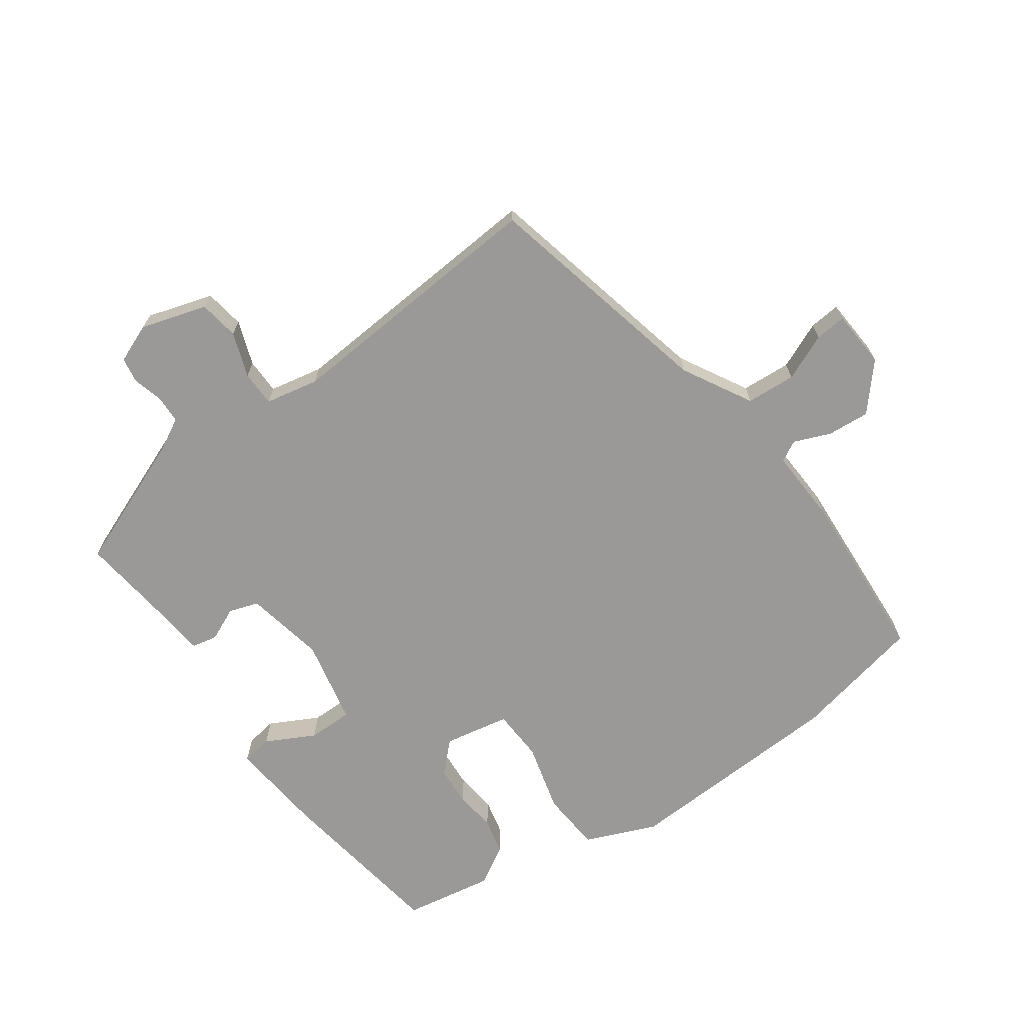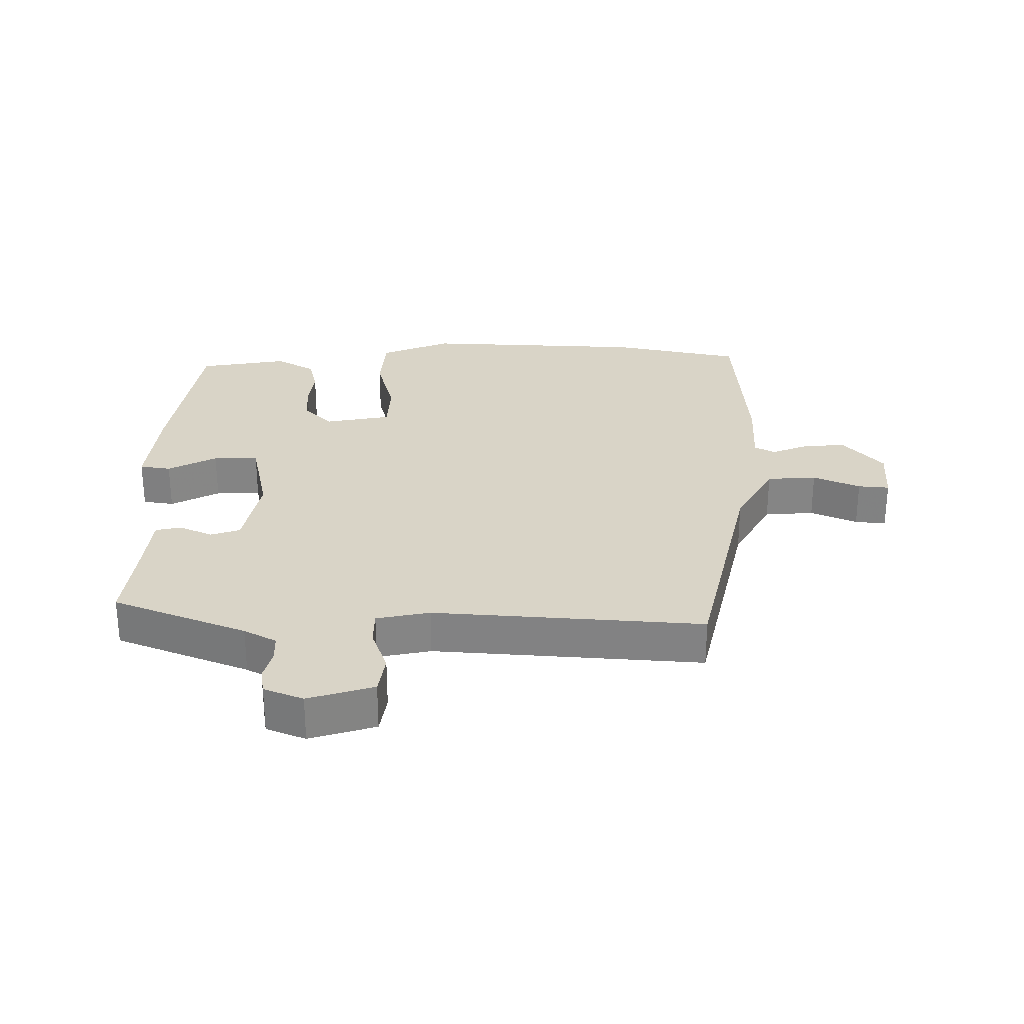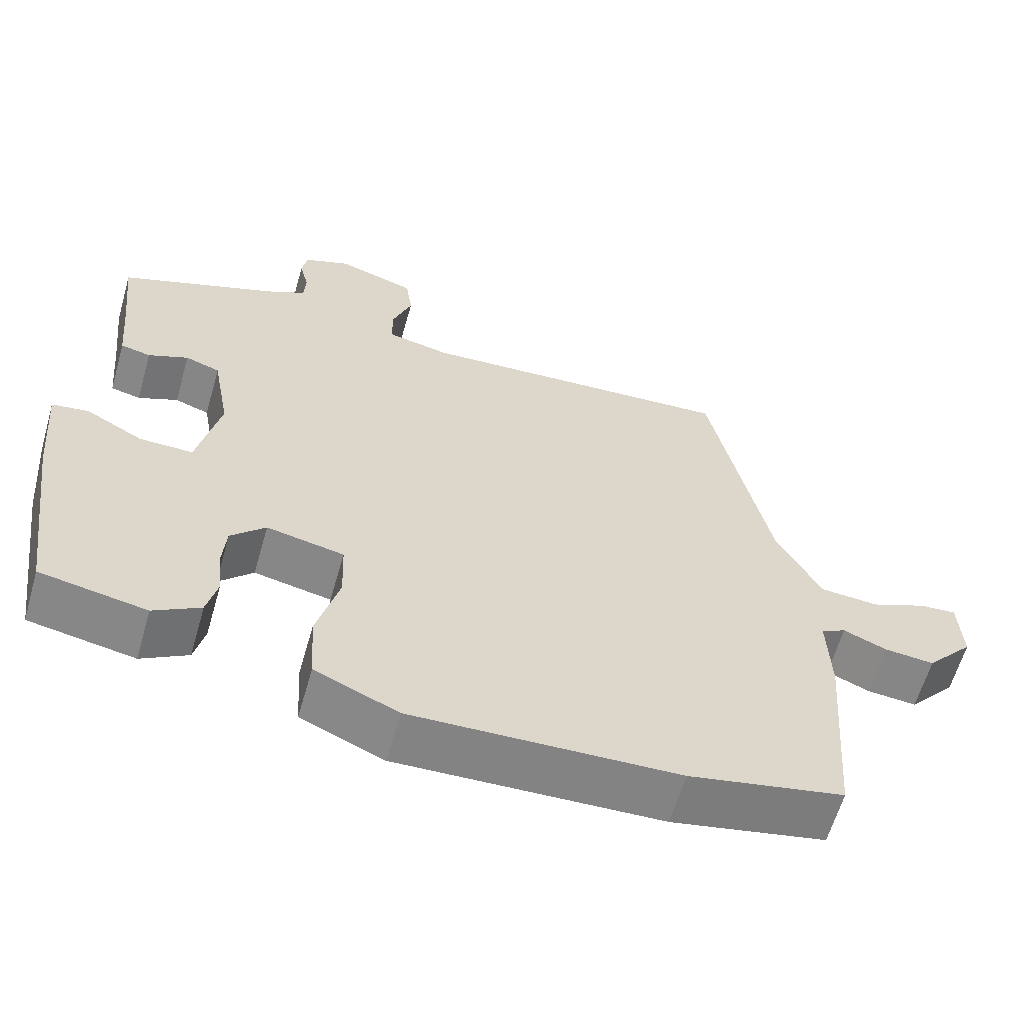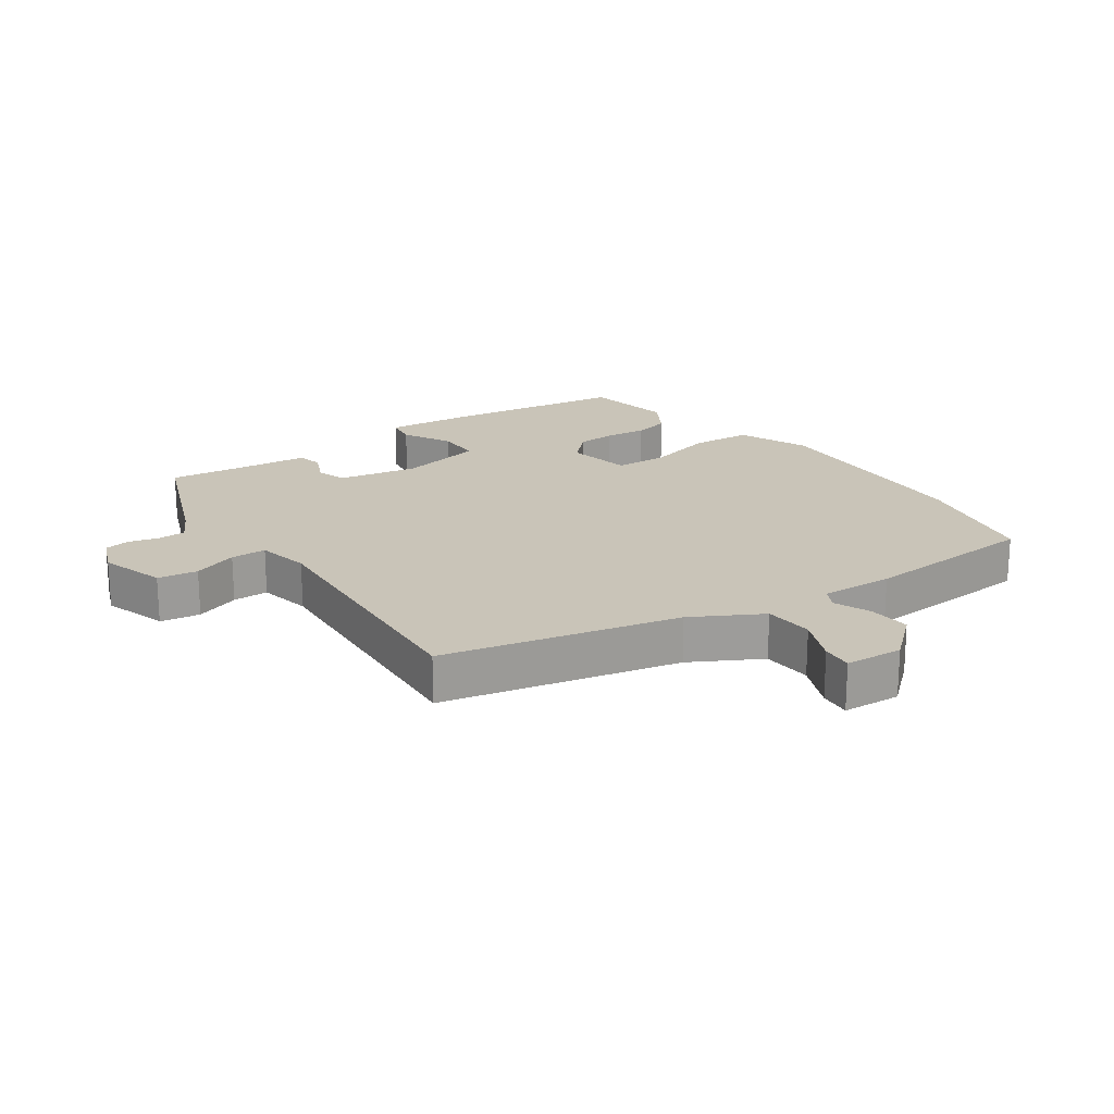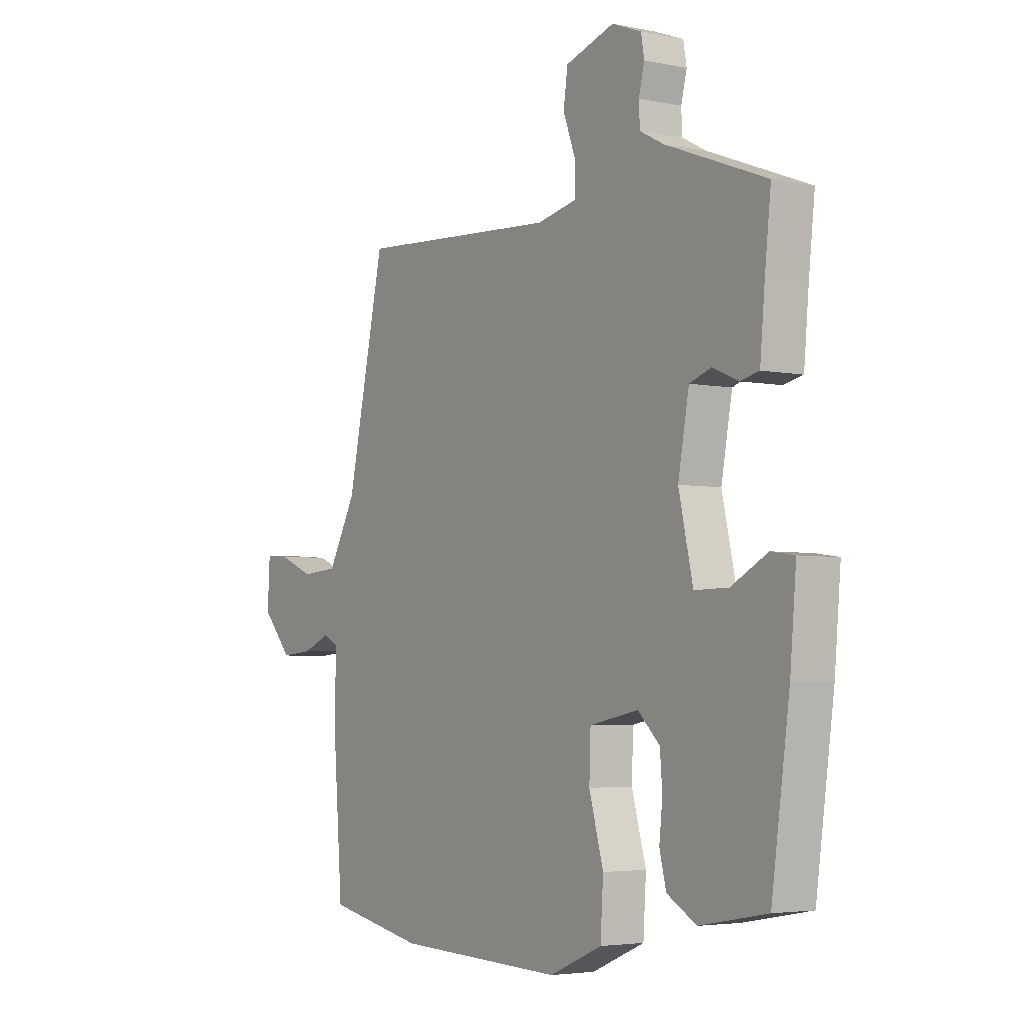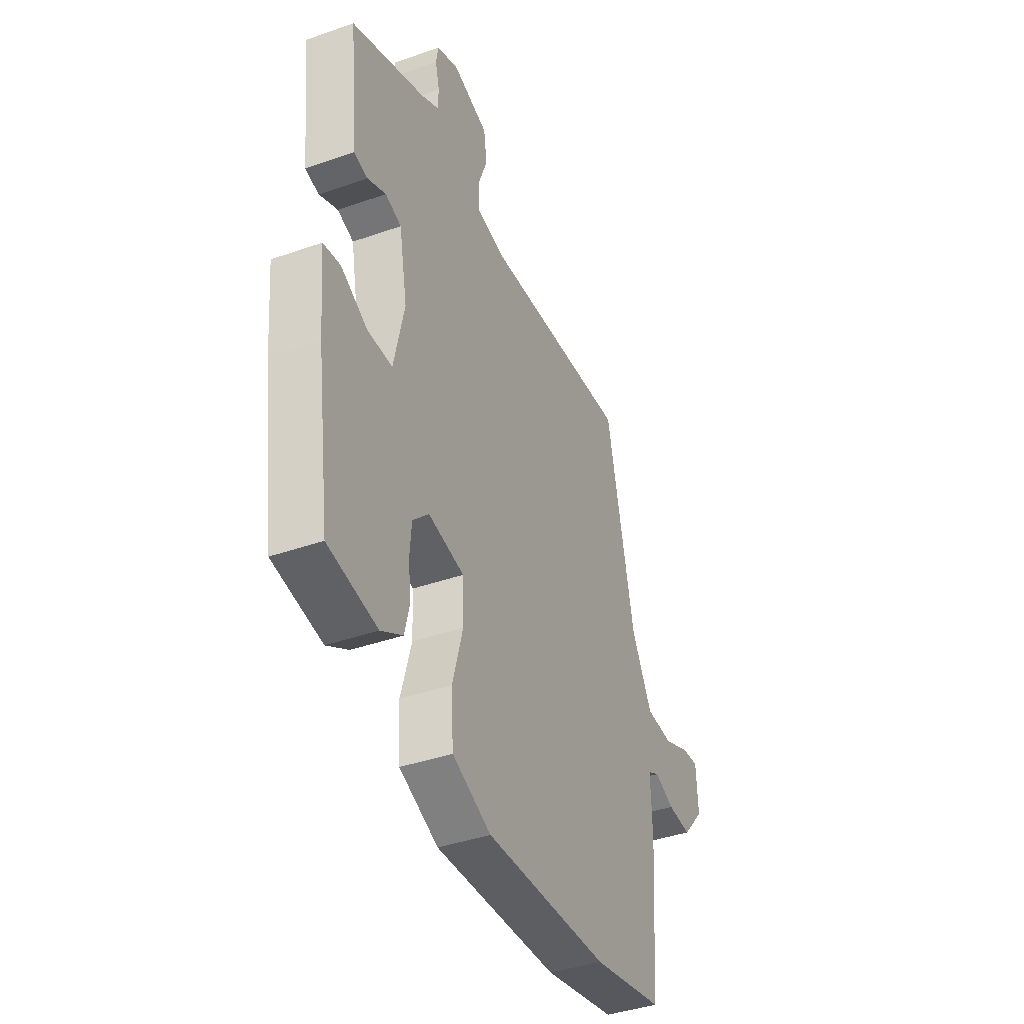
<metadata>
{"format":"obj","ext":"obj","renderer":"f3d","projection":"perspective","resolution":1024,"background":"white","views":[{"elev":-69.0,"azim":36.2,"up":"+Y"},{"elev":28.6,"azim":1.0,"up":"+Y"},{"elev":-61.5,"azim":-16.0,"up":"+Z"},{"elev":20.2,"azim":55.5,"up":"+Y"},{"elev":-4.0,"azim":-124.2,"up":"+Z"},{"elev":-40.0,"azim":-66.5,"up":"+Z"}]}
</metadata>
<code>
v 0.42 0.07 0.5
v 0.5 0.07 0.129
v 0.559 0.07 0.02
v 0.637 0.07 0.014
v 0.711 0.07 0.045
v 0.76 0.07 0.049
v 0.765 0.07 -0.042
v 0.702 0.07 -0.113
v 0.635 0.07 -0.107
v 0.578 0.07 -0.083
v 0.545 0.07 -0.1
v 0.549 0.07 -0.215
v 0.528 0.07 -0.494
v 0.322 0.07 -0.535
v -0.031 0.07 -0.547
v -0.142 0.07 -0.499
v -0.148 0.07 -0.403
v -0.118 0.07 -0.295
v -0.121 0.07 -0.213
v -0.224 0.07 -0.192
v -0.27 0.07 -0.237
v -0.275 0.07 -0.299
v -0.268 0.07 -0.364
v -0.282 0.07 -0.421
v -0.344 0.07 -0.457
v -0.485 0.07 -0.431
v -0.523 0.07 -0.157
v -0.536 0.07 -0.007
v -0.487 0.07 0
v -0.411 0.07 -0.041
v -0.34 0.07 -0.042
v -0.31 0.07 0.092
v -0.333 0.07 0.218
v -0.379 0.07 0.234
v -0.432 0.07 0.211
v -0.472 0.07 0.22
v -0.482 0.07 0.331
v -0.495 0.07 0.451
v -0.284 0.07 0.532
v -0.233 0.07 0.559
v -0.231 0.07 0.602
v -0.243 0.07 0.65
v -0.236 0.07 0.69
v -0.174 0.07 0.714
v -0.071 0.07 0.681
v -0.062 0.07 0.618
v -0.088 0.07 0.548
v -0.088 0.07 0.492
v -0.004 0.07 0.474
v 0.42 0 0.5
v 0.5 0 0.129
v 0.559 0 0.02
v 0.637 0 0.014
v 0.711 0 0.045
v 0.76 0 0.049
v 0.765 0 -0.042
v 0.702 0 -0.113
v 0.635 0 -0.107
v 0.578 0 -0.083
v 0.545 0 -0.1
v 0.549 0 -0.215
v 0.528 0 -0.494
v 0.322 0 -0.535
v -0.031 0 -0.547
v -0.142 0 -0.499
v -0.148 0 -0.403
v -0.118 0 -0.295
v -0.121 0 -0.213
v -0.224 0 -0.192
v -0.27 0 -0.237
v -0.275 0 -0.299
v -0.268 0 -0.364
v -0.282 0 -0.421
v -0.344 0 -0.457
v -0.485 0 -0.431
v -0.523 0 -0.157
v -0.536 0 -0.007
v -0.487 0 0
v -0.411 0 -0.041
v -0.34 0 -0.042
v -0.31 0 0.092
v -0.333 0 0.218
v -0.379 0 0.234
v -0.432 0 0.211
v -0.472 0 0.22
v -0.482 0 0.331
v -0.495 0 0.451
v -0.284 0 0.532
v -0.233 0 0.559
v -0.231 0 0.602
v -0.243 0 0.65
v -0.236 0 0.69
v -0.174 0 0.714
v -0.071 0 0.681
v -0.062 0 0.618
v -0.088 0 0.548
v -0.088 0 0.492
v -0.004 0 0.474
f 44 45 46 47
f 44 47 48
f 41 42 43 44
f 40 41 44 48
f 39 40 48
f 37 38 39 48
f 34 35 36 37
f 33 34 37 48
f 32 33 48 49
f 27 28 29 30
f 27 30 31
f 26 27 31
f 25 26 31
f 22 23 24 25
f 21 22 25 31
f 20 21 31 32
f 15 16 17 18
f 15 18 19
f 14 15 19
f 11 12 13 14
f 11 14 19
f 10 11 19 20
f 8 9 10
f 7 8 10
f 4 5 6 7
f 3 4 7 10
f 2 3 10 20
f 20 32 49
f 1 2 20 49
f 96 95 94 93
f 97 96 93
f 93 92 91 90
f 97 93 90 89
f 97 89 88
f 97 88 87 86
f 86 85 84 83
f 97 86 83 82
f 98 97 82 81
f 79 78 77 76
f 80 79 76
f 80 76 75
f 80 75 74
f 74 73 72 71
f 80 74 71 70
f 81 80 70 69
f 67 66 65 64
f 68 67 64
f 68 64 63
f 63 62 61 60
f 68 63 60
f 69 68 60 59
f 59 58 57
f 59 57 56
f 56 55 54 53
f 59 56 53 52
f 69 59 52 51
f 98 81 69
f 98 69 51 50
f 1 50 51 2
f 2 51 52 3
f 3 52 53 4
f 4 53 54 5
f 5 54 55 6
f 6 55 56 7
f 7 56 57 8
f 8 57 58 9
f 9 58 59 10
f 10 59 60 11
f 11 60 61 12
f 12 61 62 13
f 13 62 63 14
f 14 63 64 15
f 15 64 65 16
f 16 65 66 17
f 17 66 67 18
f 18 67 68 19
f 19 68 69 20
f 20 69 70 21
f 21 70 71 22
f 22 71 72 23
f 23 72 73 24
f 24 73 74 25
f 25 74 75 26
f 26 75 76 27
f 27 76 77 28
f 28 77 78 29
f 29 78 79 30
f 30 79 80 31
f 31 80 81 32
f 32 81 82 33
f 33 82 83 34
f 34 83 84 35
f 35 84 85 36
f 36 85 86 37
f 37 86 87 38
f 38 87 88 39
f 39 88 89 40
f 40 89 90 41
f 41 90 91 42
f 42 91 92 43
f 43 92 93 44
f 44 93 94 45
f 45 94 95 46
f 46 95 96 47
f 47 96 97 48
f 48 97 98 49
f 49 98 50 1

</code>
